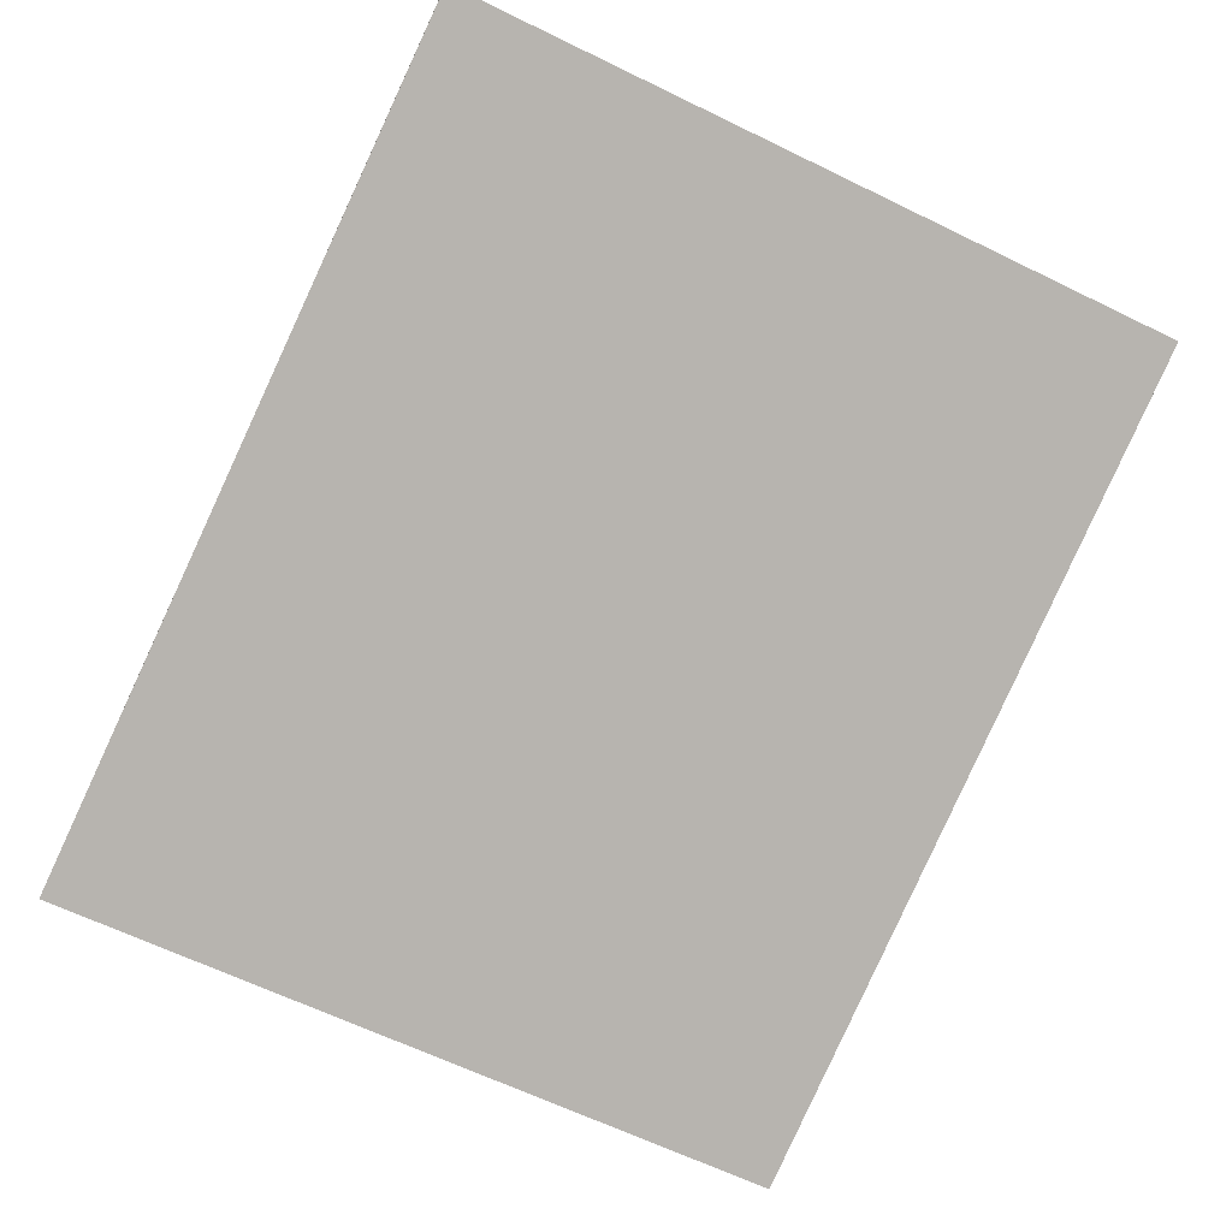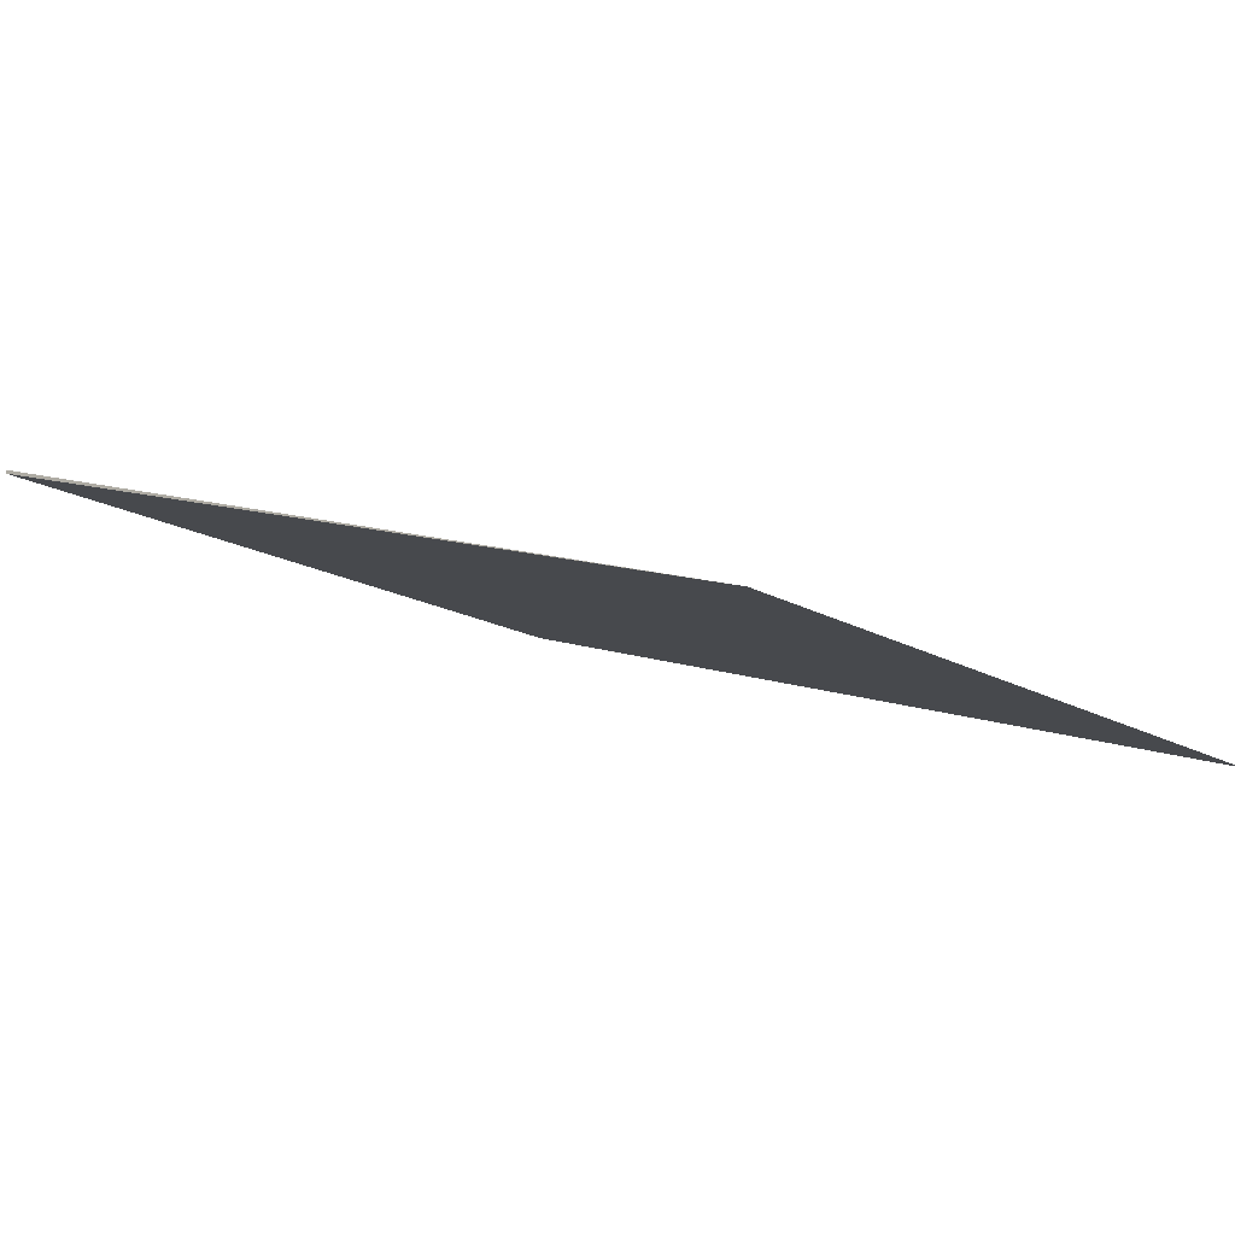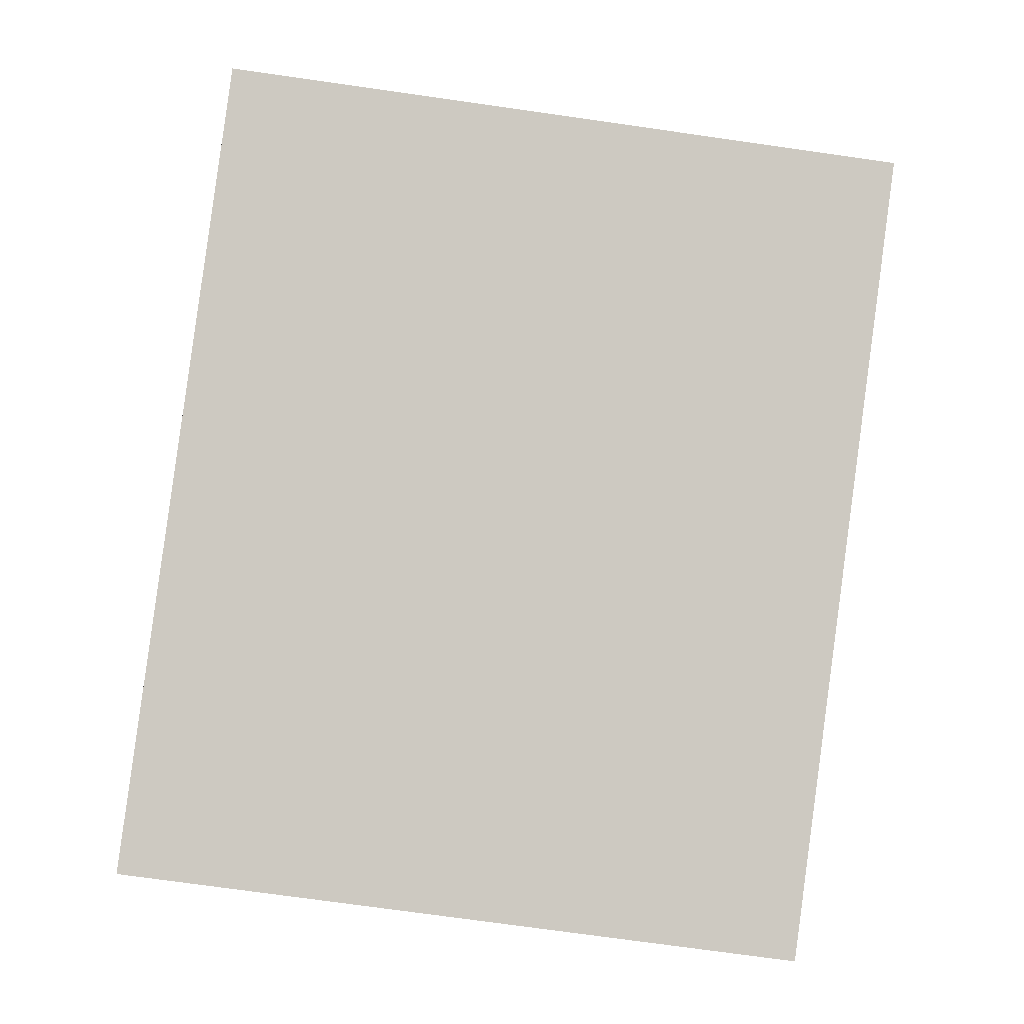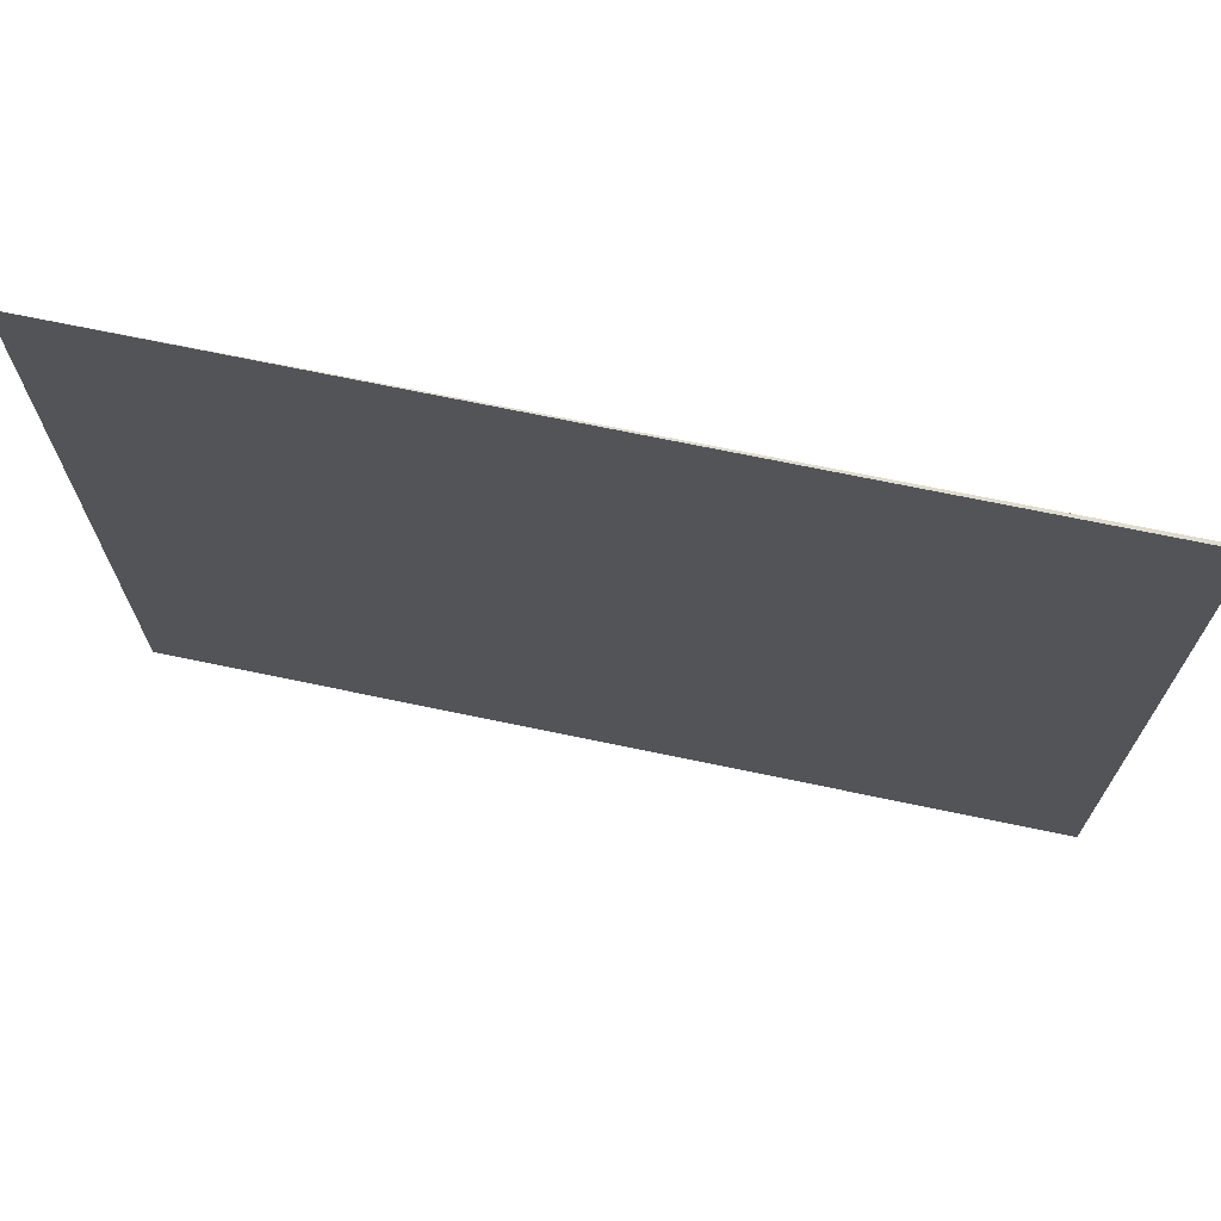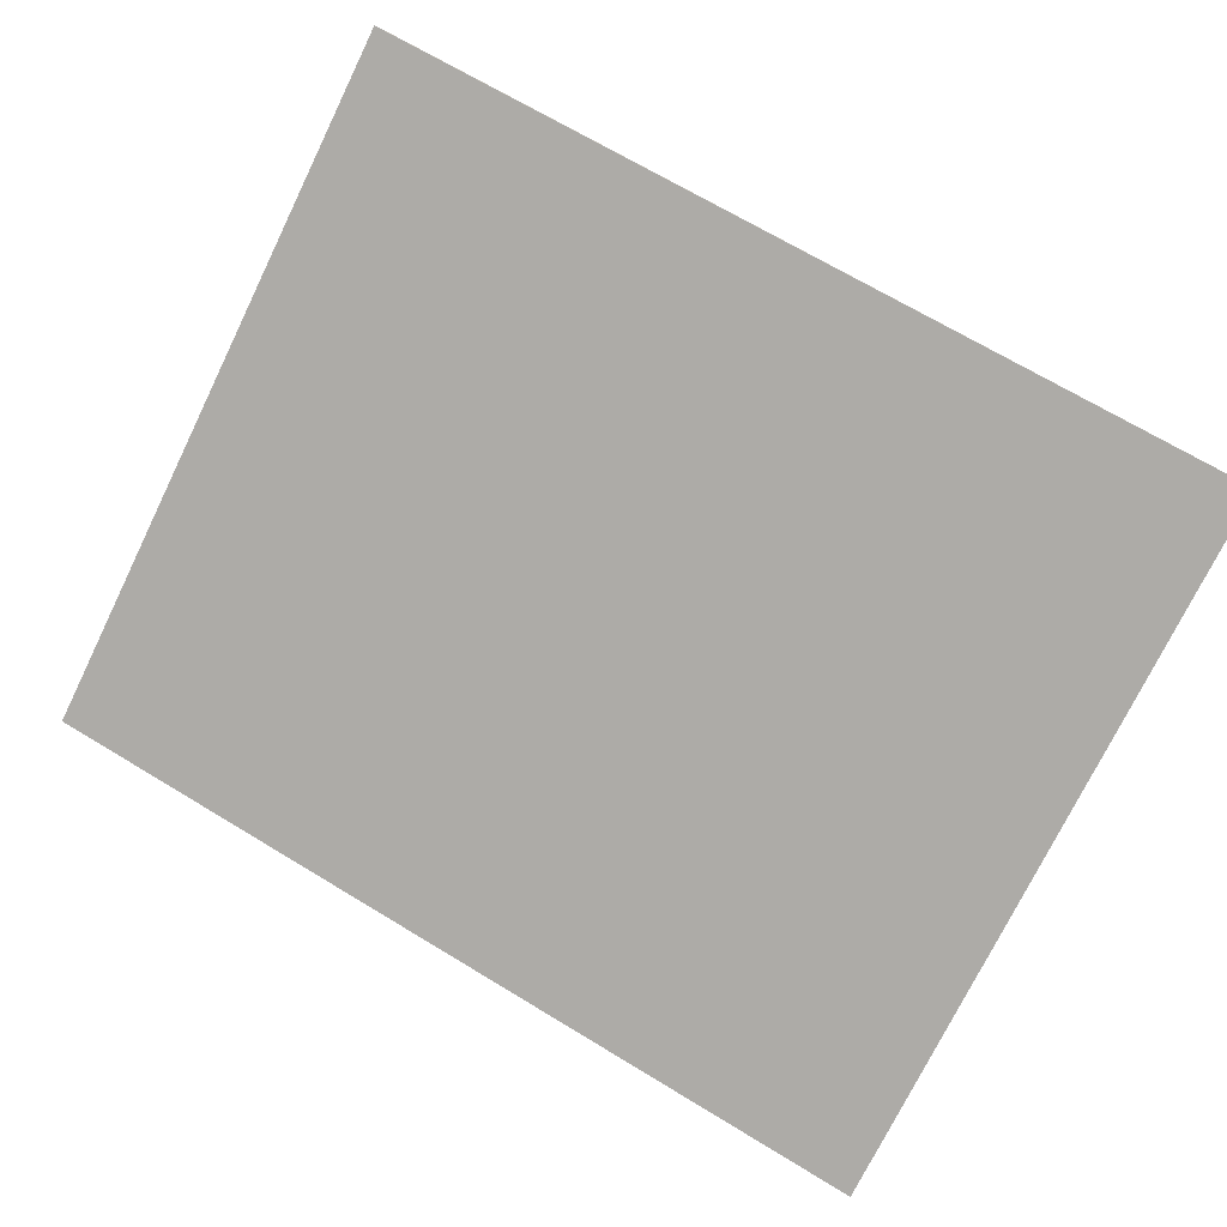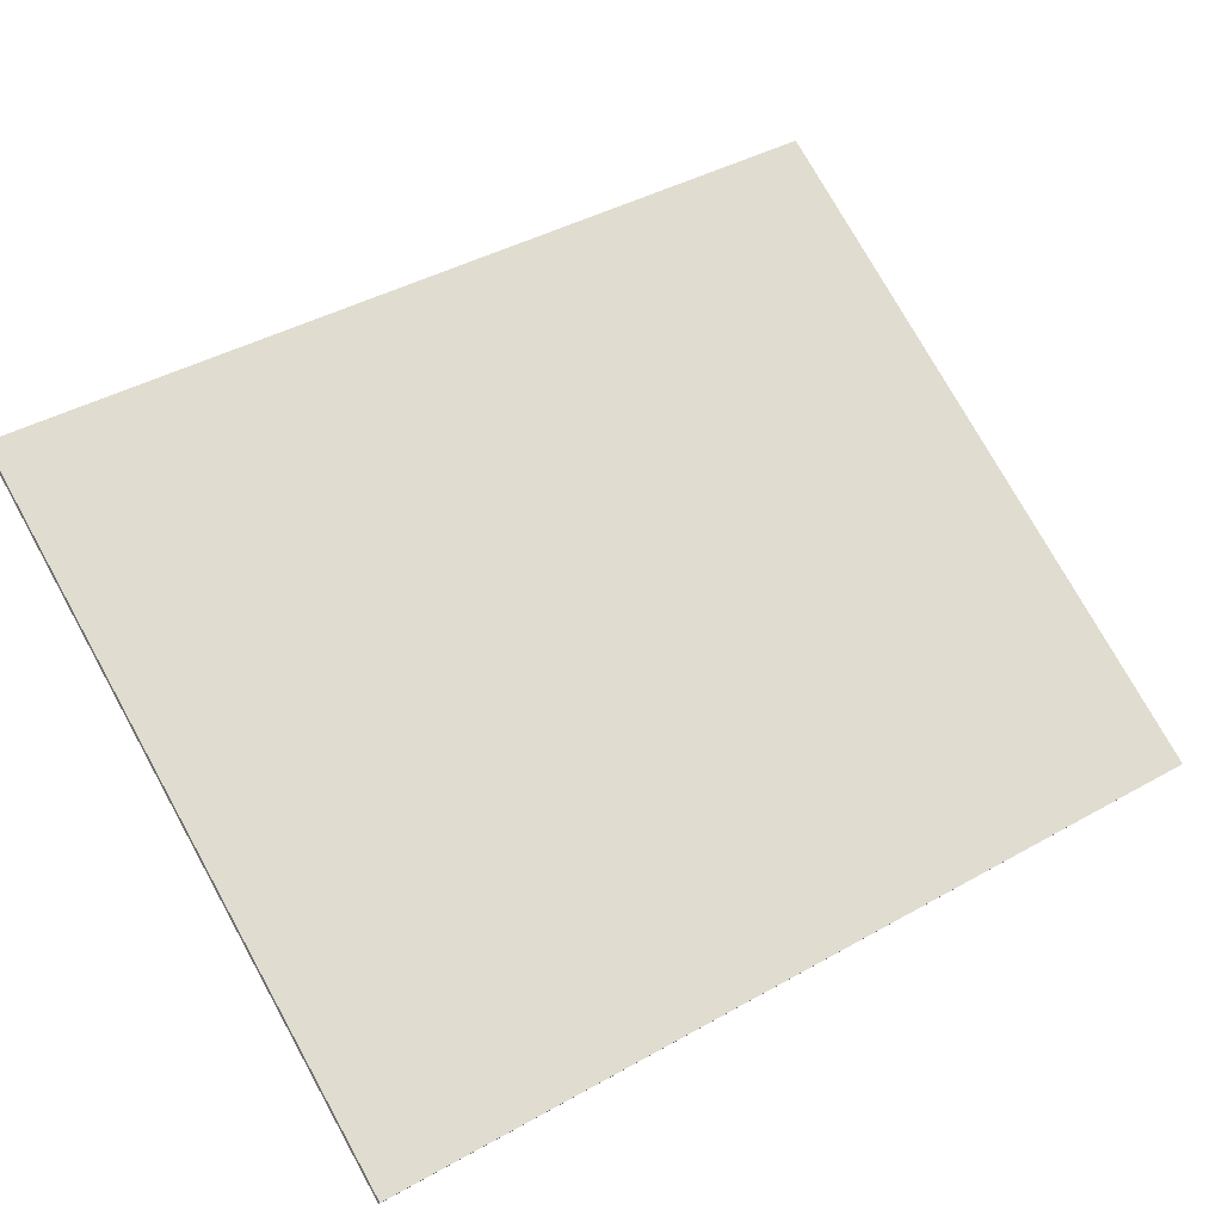
<metadata>
{"format":"obj","ext":"obj","renderer":"f3d","projection":"perspective","resolution":1024,"background":"white","views":[{"elev":-64.4,"azim":63.9,"up":"+Z"},{"elev":-15.9,"azim":-140.2,"up":"+Z"},{"elev":-75.5,"azim":82.0,"up":"+Z"},{"elev":70.3,"azim":-6.1,"up":"+Y"},{"elev":-74.3,"azim":154.0,"up":"+Z"},{"elev":76.3,"azim":150.9,"up":"+Z"}]}
</metadata>
<code>
v  15.78 13.82 5.037
v  7.873 13.82 2.546
v  15.74 13.82 5.091
v  0 13.82 8.463e-16
v  15.74 -3.117e-16 5.091
v  15.78 -3.084e-16 5.037
v  0 0 0
v  7.873 -1.559e-16 2.546
g defaultobject
f 1 2 3
f 2 1 4
f 5 1 3
f 1 5 6
f 6 4 1
f 4 6 7
f 2 5 3
f 5 2 4
f 5 4 8
f 8 4 7
f 6 8 7
f 8 6 5

</code>
